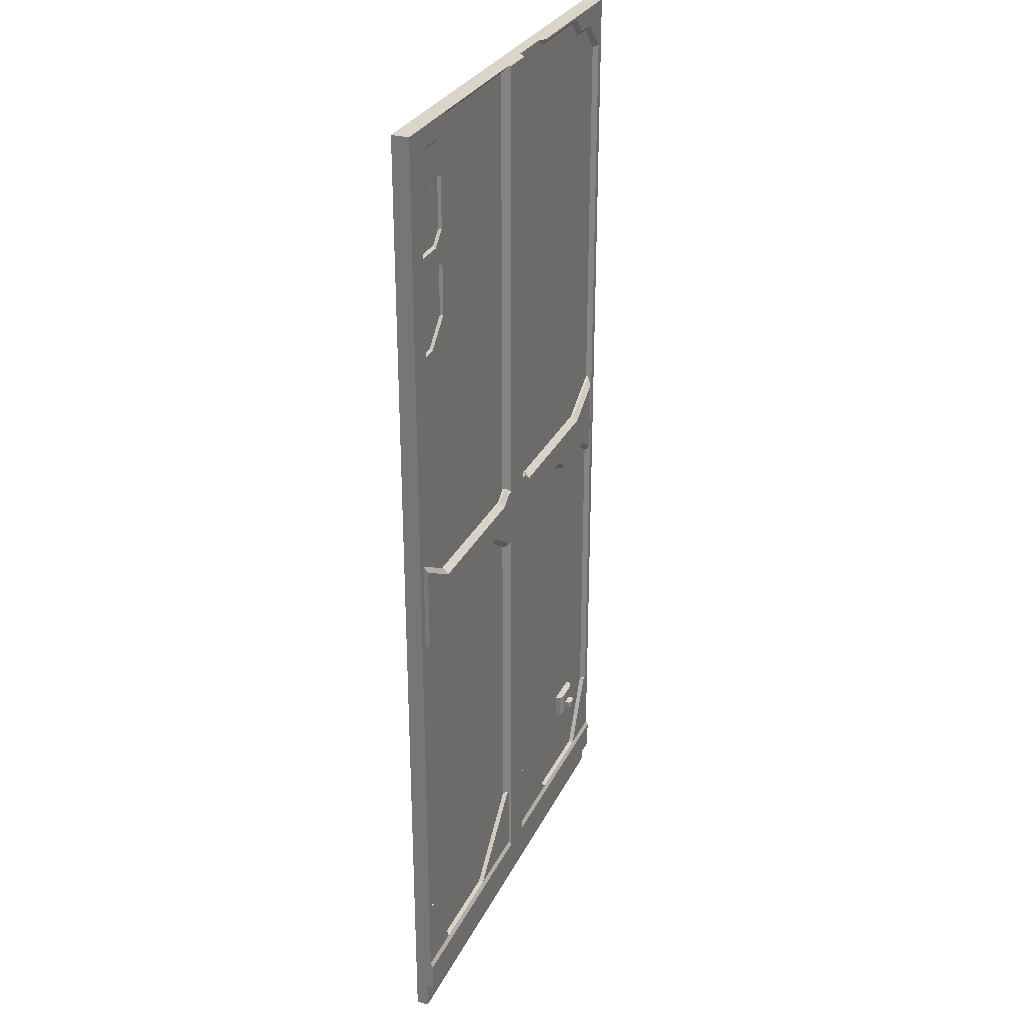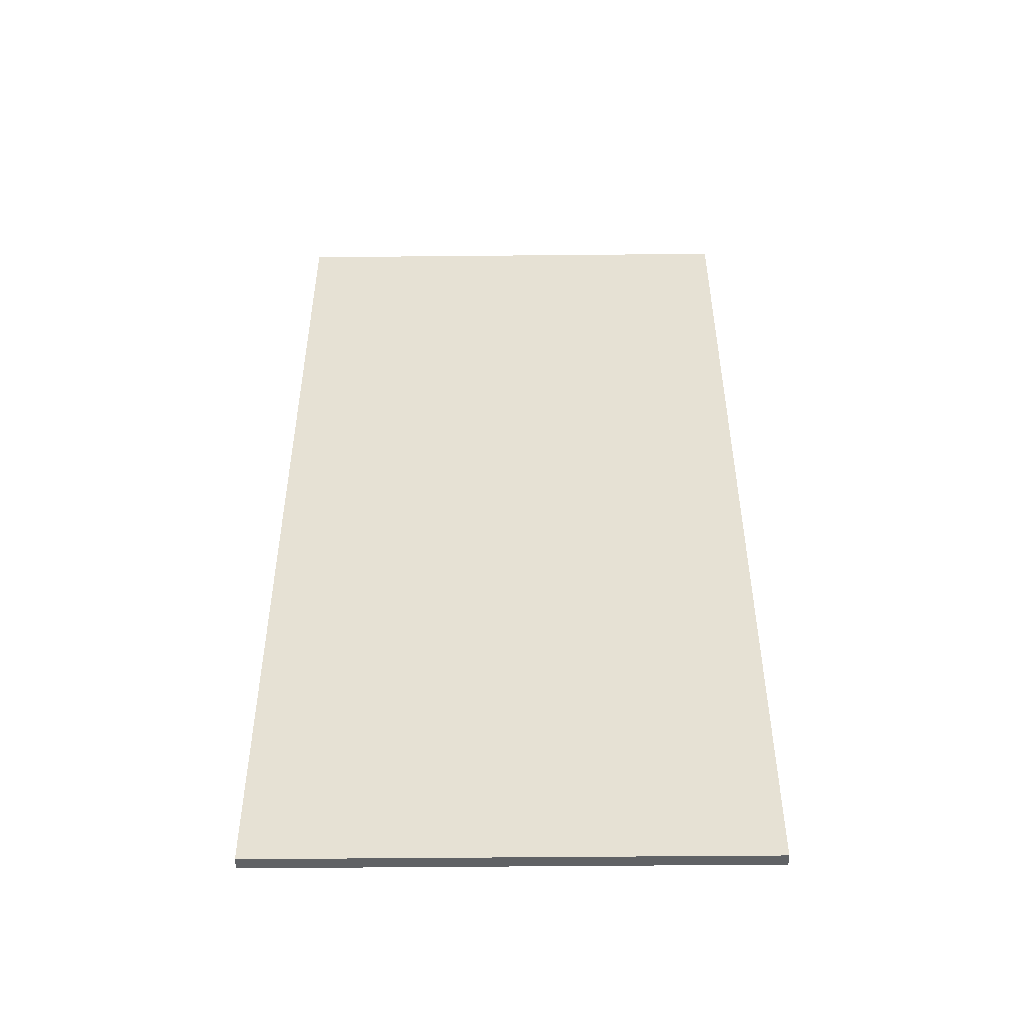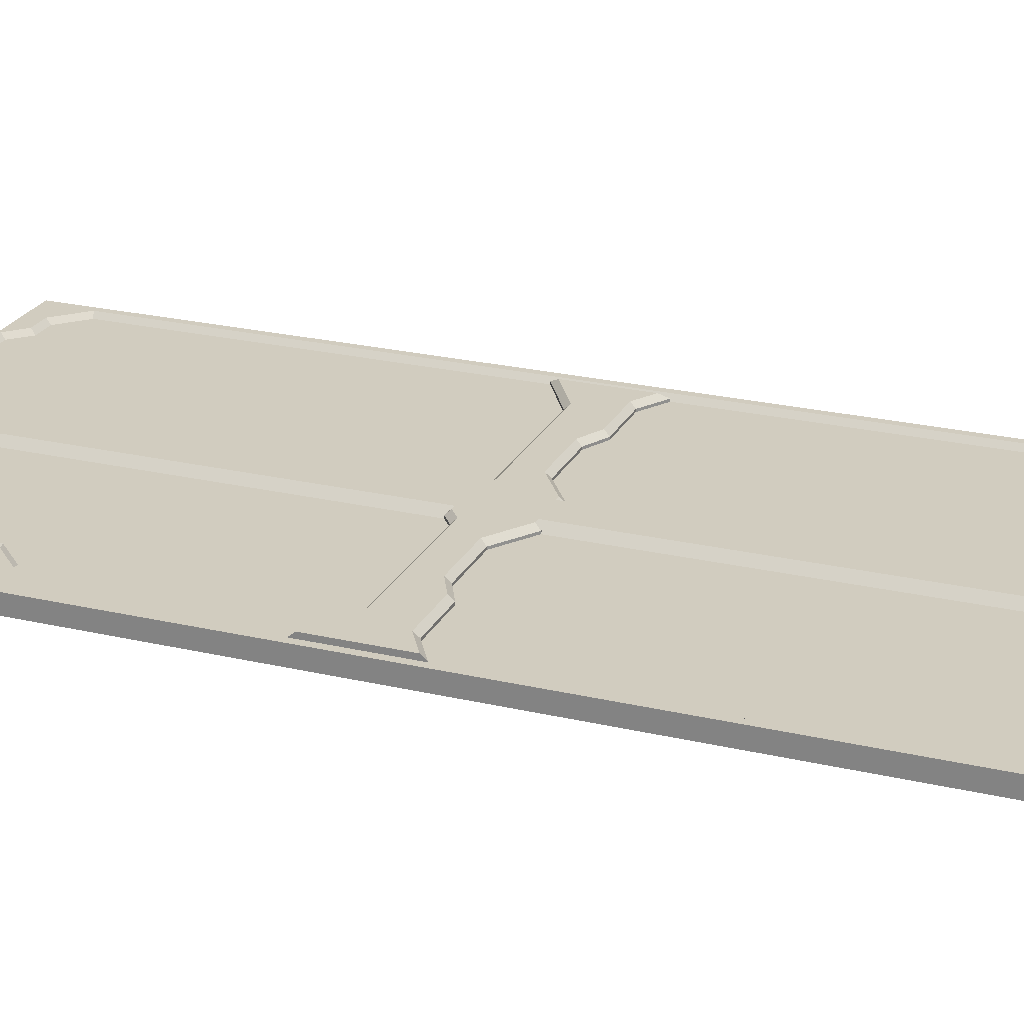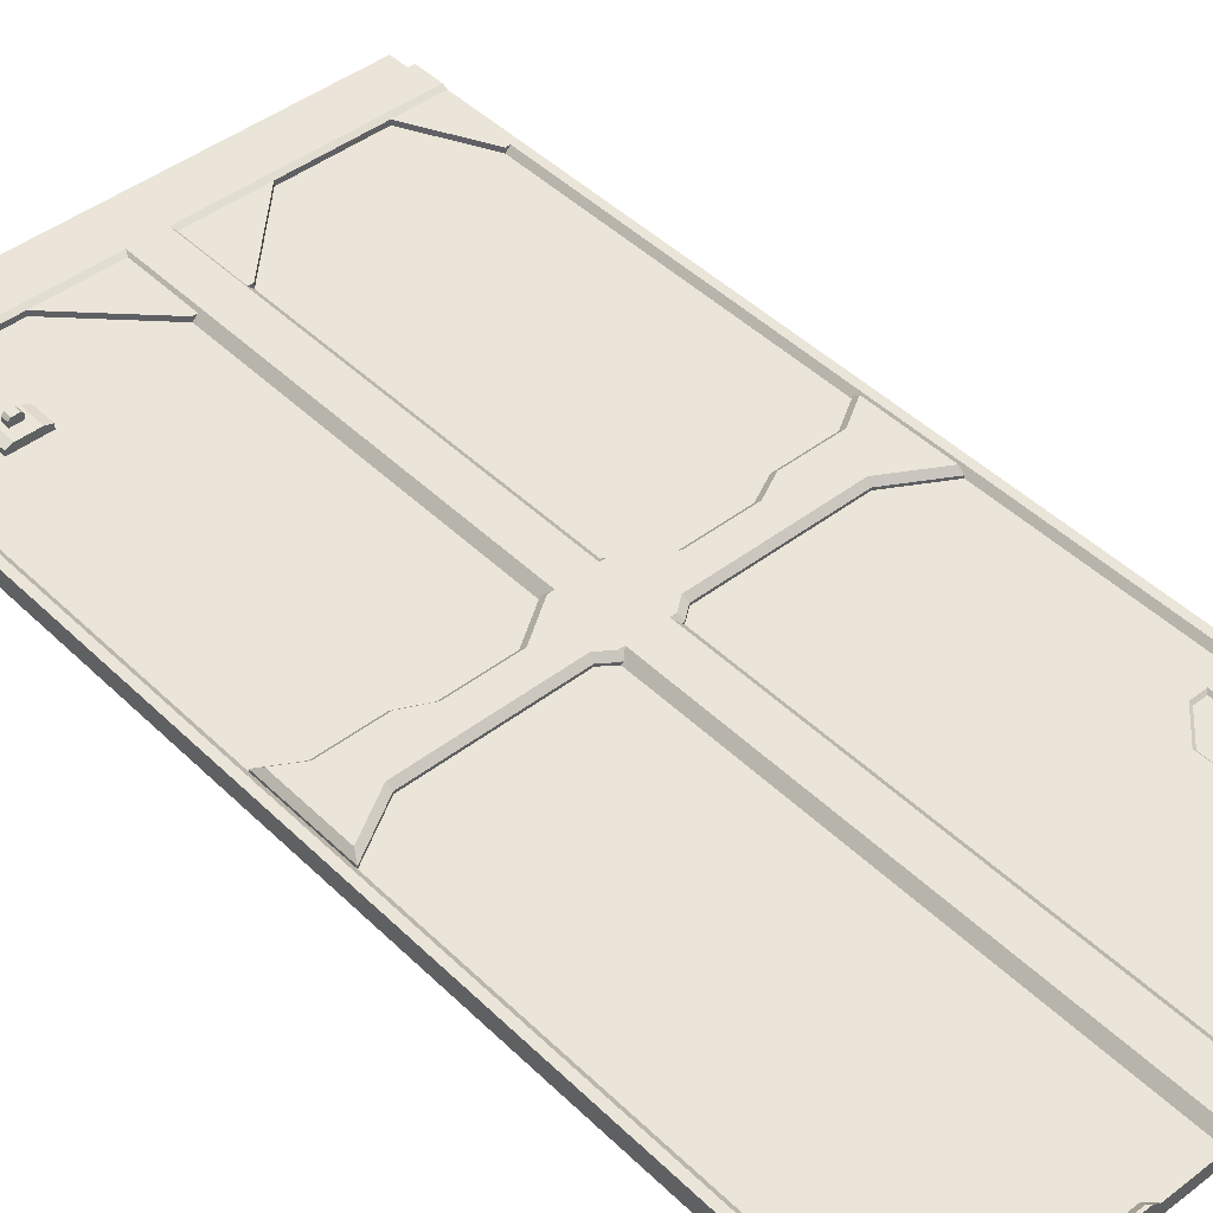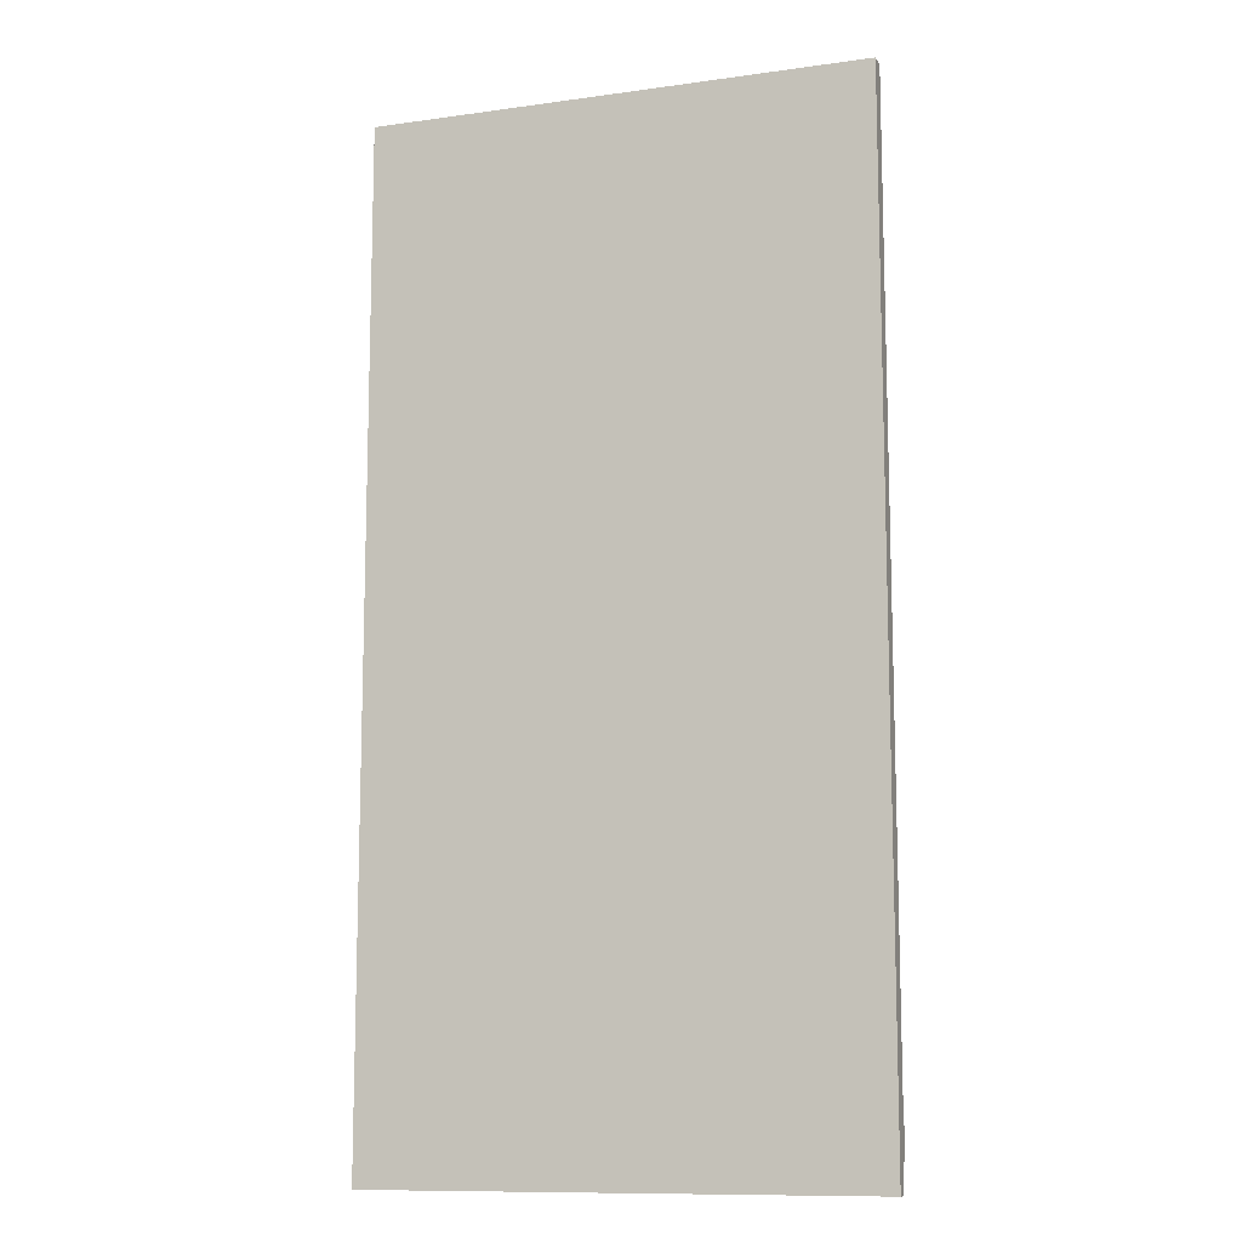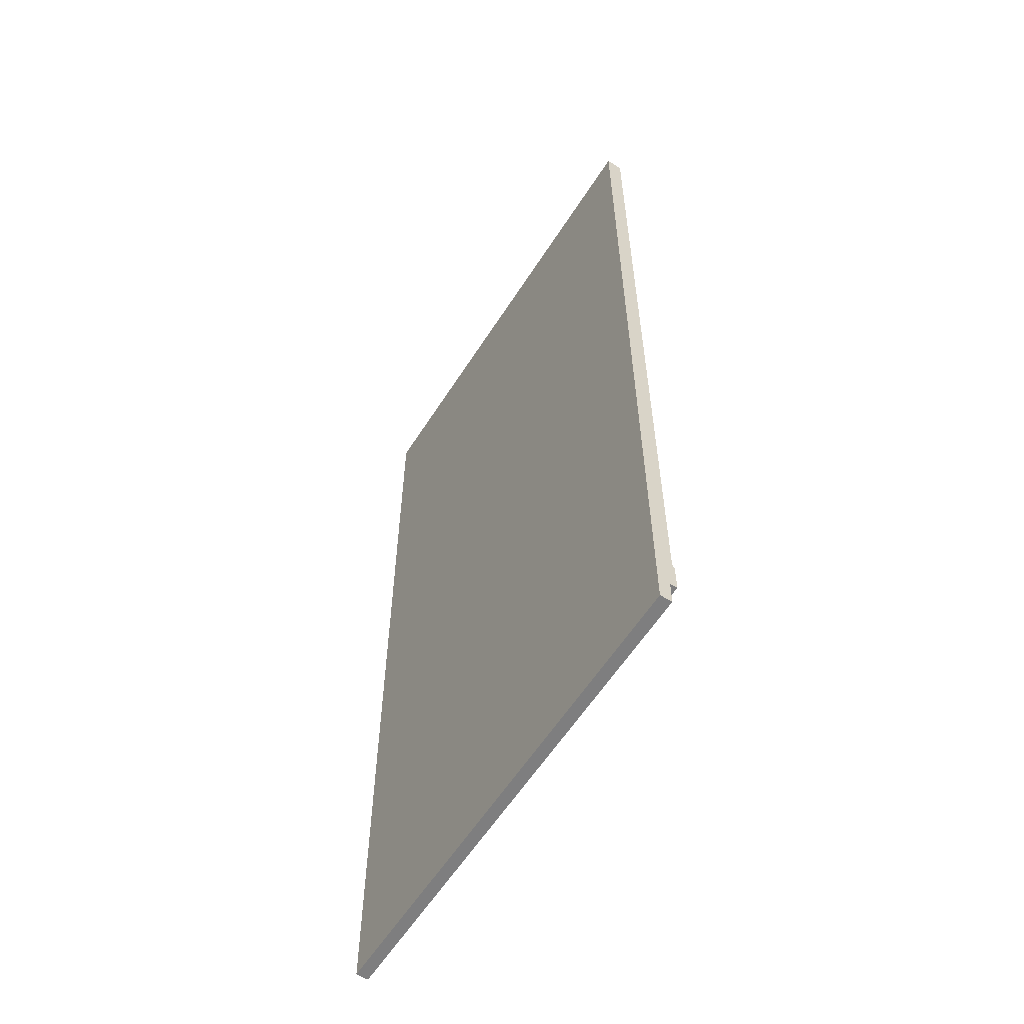
<metadata>
{"format":"obj","ext":"obj","renderer":"f3d","projection":"perspective","resolution":1024,"background":"white","views":[{"elev":29.2,"azim":112.0,"up":"+Z"},{"elev":-50.5,"azim":0.6,"up":"+Z"},{"elev":24.0,"azim":111.3,"up":"+Y"},{"elev":44.7,"azim":-41.7,"up":"+Y"},{"elev":-11.3,"azim":18.7,"up":"+Z"},{"elev":-59.5,"azim":57.6,"up":"+Z"}]}
</metadata>
<code>
v  -1.69 0.11 -3.45
v  -1.69 0.11 -3.48
v  -1.7 0.1 -3.45
v  -1.7 0.1 -3.48
v  -1.66 0.11 -3.48
v  -1.65 0.1 -3.48
v  -1.7 0.08 -3.48
v  -1.65 0.08 -3.48
v  -1.66 0.11 -3.45
v  -1.65 0.1 -3.45
v  -1.7 0.08 -3.45
v  -1.65 0.08 -3.45
v  -1.72 0.08 -3.4
v  -1.72 0.08 -3.5
v  -1.75 0.07 -3.4
v  -1.75 0.07 -3.5
v  -1.63 0.08 -3.5
v  -1.6 0.07 -3.5
v  -1.75 0.05 -3.5
v  -1.6 0.05 -3.5
v  -1.63 0.08 -3.4
v  -1.6 0.07 -3.4
v  -1.75 0.05 -3.4
v  -1.6 0.05 -3.4
v  -8.882e-18 0.07 -3.8
v  -9.493e-18 0.08 -3.82
v  -0.2 0.07 -3.8
v  -0.6 0.07 -3.8
v  -0.93 0.08 -3.82
v  -0.92 0.07 -3.8
v  -1 0.08 -2.625
v  -0.93 0.08 -2.129
v  0 0.08 -3.938
v  -1 0.08 -3.938
v  -1.07 0.08 -2.129
v  -1.07 0.08 -3.82
v  -2 0.08 -3.938
v  -2 0.08 -3.82
v  -1.07 0.08 -1.882
v  -1.143 0.08 -1.92
v  -1.094 0.08 -2.129
v  -1.093 0.08 -1.882
v  -1.07 0.08 -0.941
v  -1 0.08 -1.313
v  -0.93 0.08 -1.882
v  -0.93 0.08 -0.941
v  -1.07 0.08 0
v  -0.8567 0.08 -1.92
v  -0.9067 0.08 -1.882
v  -0.9061 0.08 -2.129
v  -0.7561 0.08 -2.029
v  -0.4953 0.08 -2.029
v  -0.2445 0.08 -1.92
v  -0.3953 0.08 -2.079
v  -0.1611 0.08 -2.079
v  -0.05 0.08 -1.803
v  -0.05 0.08 -2.146
v  -0.93 0.08 0
v  -1.244 0.08 -2.029
v  -1.505 0.08 -2.029
v  -1.756 0.08 -1.92
v  -1.605 0.08 -2.079
v  -1.839 0.08 -2.079
v  -1.93 0.08 -1.815
v  -1.93 0.08 -2.134
v  0 0.05 -3.938
v  0 0.07 -2.533
v  0 0 -2.7
v  0 0 -4.05
v  0 0.05 -4.05
v  0 0 -1.35
v  0 0.07 -1.267
v  0 0 0
v  0 0.07 0
v  -2 0.07 -3.8
v  -1.8 0.07 -3.8
v  -1.4 0.07 -3.8
v  -1.08 0.07 -3.8
v  -1.4 0.05 -3.8
v  -1.8 0.05 -3.8
v  -1.95 0.07 -3.5
v  -1.97 0.07 -3.5
v  -2 0.07 -2.533
v  -1.97 0.07 -1.846
v  -2 0.07 -1.267
v  -1.97 0.07 -0.1917
v  -2 0.07 0
v  -1.858 0.07 -0.08
v  -1.688 0.07 -0.01
v  -1.328 0.07 0
v  -1.758 0.07 -0.08
v  -1.338 0.07 -0.01
v  -0.05 0.07 -3.5
v  -0.03 0.07 -3.5
v  -0.03 0.07 -1.846
v  -0.03 0.07 -0.1917
v  -0.1417 0.07 -0.08
v  -0.32 0.07 -0.001716
v  -0.92 0.07 0
v  -0.2417 0.07 -0.08
v  -0.92 0.07 -0.001716
v  -0.2 0.05 -3.8
v  -0.6 0.05 -3.8
v  -0.05 0.05 -3.5
v  -0.4 0.05 -2.099
v  -0.1667 0.05 -2.099
v  -0.05 0.05 -2.169
v  -0.5 0.05 -2.049
v  -0.9 0.05 -3.5
v  -0.75 0.05 -2.049
v  -0.9 0.05 -2.149
v  -2 0.05 -4.05
v  -2 0.05 -3.938
v  -1 0.05 -4.05
v  -1 0.05 -3.938
v  -1.95 0.05 -3.5
v  -1.95 0.05 -2.169
v  -1.833 0.05 -2.099
v  -1.6 0.05 -2.099
v  -1.5 0.05 -2.049
v  -1.1 0.05 -3.5
v  -1.25 0.05 -2.049
v  -1.1 0.05 -2.149
v  -0.92 0.07 -3.5
v  -0.9 0.07 -3.5
v  -1.1 0.07 -3.5
v  -1.08 0.07 -3.5
v  -1.09 0.06 -2.149
v  -0.91 0.06 -2.149
v  -2 0 -2.7
v  -2 0 -4.05
v  -2 0 -1.35
v  -2 0 0
v  -1 0 -4.05
v  -0.05 0.05 -1.78
v  -0.05 0.05 -0.2
v  -1.5 0.06 -2.049
v  -1.6 0.06 -2.099
v  -1.25 0.06 -2.049
v  -1.1 0.06 -2.149
v  -0.1667 0.06 -2.099
v  -0.4 0.06 -2.099
v  -0.05 0.06 -2.169
v  -0.05 0.06 -1.78
v  -0.25 0.06 -1.9
v  -0.85 0.06 -1.9
v  -0.9 0.06 -1.862
v  -0.9 0.06 -2.149
v  -0.91 0.06 -1.862
v  -1.09 0.06 -1.862
v  -1.1 0.06 -1.862
v  -1.15 0.06 -1.9
v  -1.75 0.06 -1.9
v  -1.95 0.06 -1.78
v  -1.95 0.06 -2.169
v  -1.833 0.06 -2.099
v  -0.75 0.06 -2.049
v  -0.5 0.06 -2.049
v  -0.9 0.05 -1.862
v  -1.1 0.05 -1.862
v  -1.1 0.05 -0.931
v  -1.1 0.05 0
v  -0.9 0.05 -0.9418
v  -0.9 0.05 -0.02172
v  -1.15 0.05 -1.9
v  -1.75 0.05 -1.9
v  -1.95 0.05 -1.78
v  -1.33 0.05 -0.03
v  -1.3 0.05 0
v  -1.68 0.05 -0.03
v  -1.75 0.05 -0.1
v  -1.95 0.05 -0.2
v  -1.85 0.05 -0.1
v  -0.25 0.05 -1.9
v  -0.85 0.05 -1.9
v  -0.2041 0.05 -0.91
v  -0.31 0.05 -0.8041
v  -0.14 0.05 -0.91
v  -0.14 0.05 -0.59
v  -0.14 0.05 -0.51
v  -0.14 0.05 -0.24
v  -0.15 0.05 -0.1
v  -0.2541 0.05 -0.51
v  -0.31 0.05 -0.59
v  -0.31 0.05 -0.4541
v  -0.31 0.05 -0.24
v  -0.3283 0.05 -0.02172
v  -0.25 0.05 -0.1
v  -0.3 0.04 -0.25
v  -0.15 0.04 -0.25
v  -0.15 0.04 -0.5
v  -0.3 0.04 -0.45
v  -0.25 0.04 -0.5
v  -0.2 0.04 -0.9
v  -0.3 0.04 -0.8
v  -0.3 0.04 -0.6
v  -0.15 0.04 -0.6
v  -0.15 0.04 -0.9
v  -1 0 0
v  -1 0 -1.35
v  -1 0 -2.7
g <STL_BINARY>
f 1 2 3
f 3 2 4
f 2 5 4
f 4 5 6
f 4 6 7
f 7 6 8
f 2 1 5
f 5 1 9
f 5 9 6
f 6 9 10
f 3 4 11
f 11 4 7
f 6 10 8
f 8 10 12
f 9 1 10
f 10 1 3
f 10 3 12
f 12 3 11
f 13 14 15
f 15 14 16
f 14 17 16
f 16 17 18
f 16 18 19
f 19 18 20
f 7 14 11
f 7 8 14
f 11 14 13
f 14 8 17
f 11 13 12
f 12 13 21
f 12 21 17
f 17 8 12
f 17 21 18
f 18 21 22
f 15 16 23
f 23 16 19
f 18 22 20
f 20 22 24
f 21 13 22
f 22 13 15
f 22 15 24
f 24 15 23
f 25 26 27
f 27 26 28
f 28 26 29
f 28 29 30
f 29 31 32
f 26 33 29
f 29 33 34
f 29 34 31
f 32 31 35
f 31 34 36
f 31 36 35
f 34 37 36
f 36 37 38
f 32 35 39
f 39 35 40
f 35 41 40
f 39 40 42
f 43 44 39
f 39 44 45
f 39 45 32
f 44 43 46
f 46 43 47
f 46 45 44
f 32 45 48
f 45 49 48
f 32 48 50
f 50 48 51
f 51 48 52
f 52 48 53
f 52 53 54
f 54 53 55
f 55 53 56
f 55 56 57
f 46 47 58
f 40 41 59
f 40 59 60
f 40 60 61
f 61 60 62
f 61 62 63
f 63 64 61
f 65 64 63
f 26 25 33
f 33 25 66
f 66 25 67
f 66 67 68
f 68 69 66
f 66 69 70
f 68 67 71
f 71 67 72
f 71 72 73
f 73 72 74
f 75 76 38
f 38 76 77
f 38 77 36
f 36 77 78
f 77 76 79
f 79 76 80
f 76 75 81
f 81 75 82
f 82 75 83
f 82 83 84
f 84 83 85
f 84 85 86
f 86 85 87
f 86 87 88
f 88 87 89
f 87 90 89
f 88 89 91
f 89 90 92
f 27 93 25
f 25 93 94
f 25 94 67
f 67 94 95
f 67 95 72
f 72 95 96
f 72 96 74
f 74 96 97
f 74 97 98
f 98 99 74
f 98 97 100
f 101 99 98
f 27 28 102
f 102 28 103
f 104 102 105
f 105 106 104
f 104 106 107
f 105 102 103
f 105 103 108
f 108 103 109
f 108 109 110
f 110 109 111
f 112 113 114
f 114 113 115
f 114 115 70
f 70 115 66
f 104 94 93
f 102 104 27
f 27 104 93
f 19 116 23
f 116 19 80
f 80 19 20
f 23 116 117
f 23 117 118
f 23 119 24
f 118 119 23
f 24 119 120
f 79 20 24
f 79 24 121
f 121 24 122
f 24 120 122
f 80 20 79
f 121 122 123
f 124 109 125
f 124 125 30
f 30 125 28
f 79 121 77
f 77 121 126
f 109 103 125
f 125 103 28
f 121 127 126
f 127 78 126
f 126 78 77
f 78 127 36
f 36 127 35
f 35 127 128
f 128 127 121
f 128 121 123
f 30 29 124
f 124 29 32
f 124 32 129
f 129 109 124
f 111 109 129
f 82 116 81
f 116 80 81
f 81 80 76
f 38 37 75
f 75 37 113
f 75 113 83
f 83 113 130
f 112 131 113
f 113 131 130
f 83 130 132
f 83 132 85
f 85 132 133
f 85 133 87
f 66 115 33
f 33 115 34
f 34 115 113
f 34 113 37
f 112 114 131
f 131 114 134
f 134 114 70
f 134 70 69
f 104 107 94
f 94 107 95
f 95 107 135
f 95 135 96
f 96 135 136
f 60 137 62
f 62 137 138
f 59 139 60
f 60 139 137
f 59 41 139
f 139 41 140
f 55 141 54
f 54 141 142
f 35 128 41
f 41 128 140
f 55 57 141
f 141 57 143
f 57 56 143
f 143 56 144
f 143 144 107
f 107 144 135
f 53 145 56
f 56 145 144
f 48 146 53
f 53 146 145
f 48 49 146
f 146 49 147
f 32 50 129
f 129 50 148
f 45 149 49
f 49 149 147
f 39 42 150
f 150 42 151
f 40 152 42
f 42 152 151
f 40 61 152
f 152 61 153
f 61 64 153
f 153 64 154
f 64 65 154
f 154 65 155
f 63 156 65
f 65 156 155
f 63 62 156
f 156 62 138
f 51 157 50
f 50 157 148
f 51 52 157
f 157 52 158
f 52 54 158
f 158 54 142
f 157 158 110
f 110 158 108
f 158 142 108
f 108 142 105
f 142 141 105
f 105 141 106
f 141 143 106
f 106 143 107
f 140 128 123
f 147 149 159
f 150 151 160
f 129 148 111
f 160 161 150
f 150 161 43
f 162 47 161
f 161 47 43
f 150 43 39
f 159 149 163
f 163 149 46
f 149 45 46
f 163 46 101
f 101 164 163
f 101 46 58
f 101 58 99
f 155 156 117
f 117 156 118
f 156 138 118
f 118 138 119
f 138 137 119
f 119 137 120
f 137 139 120
f 120 139 122
f 139 140 122
f 122 140 123
f 151 152 160
f 160 152 165
f 152 153 165
f 165 153 166
f 153 154 166
f 166 154 167
f 154 155 167
f 167 155 117
f 160 165 161
f 161 165 166
f 161 166 168
f 168 169 161
f 161 169 162
f 168 166 170
f 170 166 171
f 171 166 167
f 171 167 172
f 172 173 171
f 148 157 111
f 111 157 110
f 144 145 135
f 135 145 174
f 145 146 174
f 174 146 175
f 146 147 175
f 175 147 159
f 174 176 135
f 176 174 177
f 177 174 175
f 135 176 178
f 135 178 136
f 136 178 179
f 136 179 180
f 181 182 136
f 180 181 136
f 180 179 183
f 183 179 184
f 183 184 185
f 185 184 163
f 184 177 163
f 185 163 164
f 185 164 186
f 177 175 163
f 163 175 159
f 186 164 187
f 186 187 188
f 186 188 181
f 181 188 182
f 186 181 189
f 189 181 190
f 181 180 190
f 190 180 191
f 192 193 185
f 185 193 183
f 180 183 191
f 191 183 193
f 192 185 189
f 189 185 186
f 176 177 194
f 194 177 195
f 184 196 177
f 177 196 195
f 184 179 196
f 196 179 197
f 198 197 178
f 178 197 179
f 194 198 176
f 176 198 178
f 191 193 190
f 190 193 192
f 190 192 189
f 198 194 197
f 197 194 195
f 197 195 196
f 187 164 98
f 98 164 101
f 116 82 117
f 117 82 84
f 117 84 167
f 167 84 86
f 167 86 172
f 168 170 92
f 92 170 89
f 92 90 168
f 168 90 169
f 90 87 169
f 169 87 133
f 169 133 199
f 169 199 162
f 162 199 73
f 162 73 99
f 99 47 162
f 99 73 74
f 58 47 99
f 136 182 96
f 96 182 97
f 188 100 182
f 182 100 97
f 98 100 187
f 187 100 188
f 86 88 172
f 172 88 173
f 171 173 91
f 91 173 88
f 171 91 170
f 170 91 89
f 73 199 71
f 71 199 200
f 199 133 200
f 71 200 68
f 68 200 201
f 200 133 132
f 200 132 201
f 68 201 69
f 69 201 134
f 134 201 130
f 201 132 130
f 134 130 131

</code>
